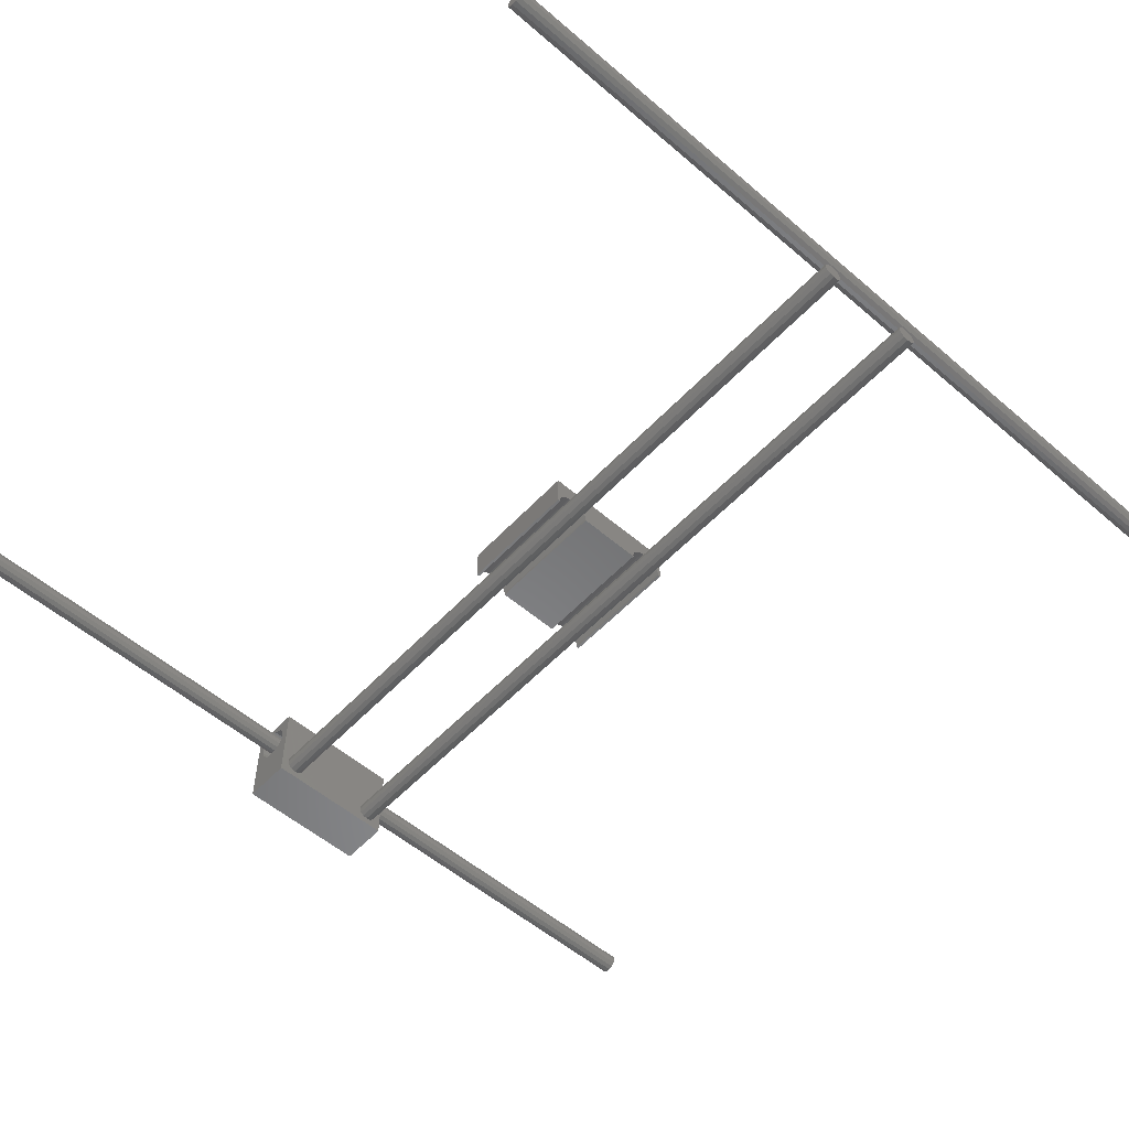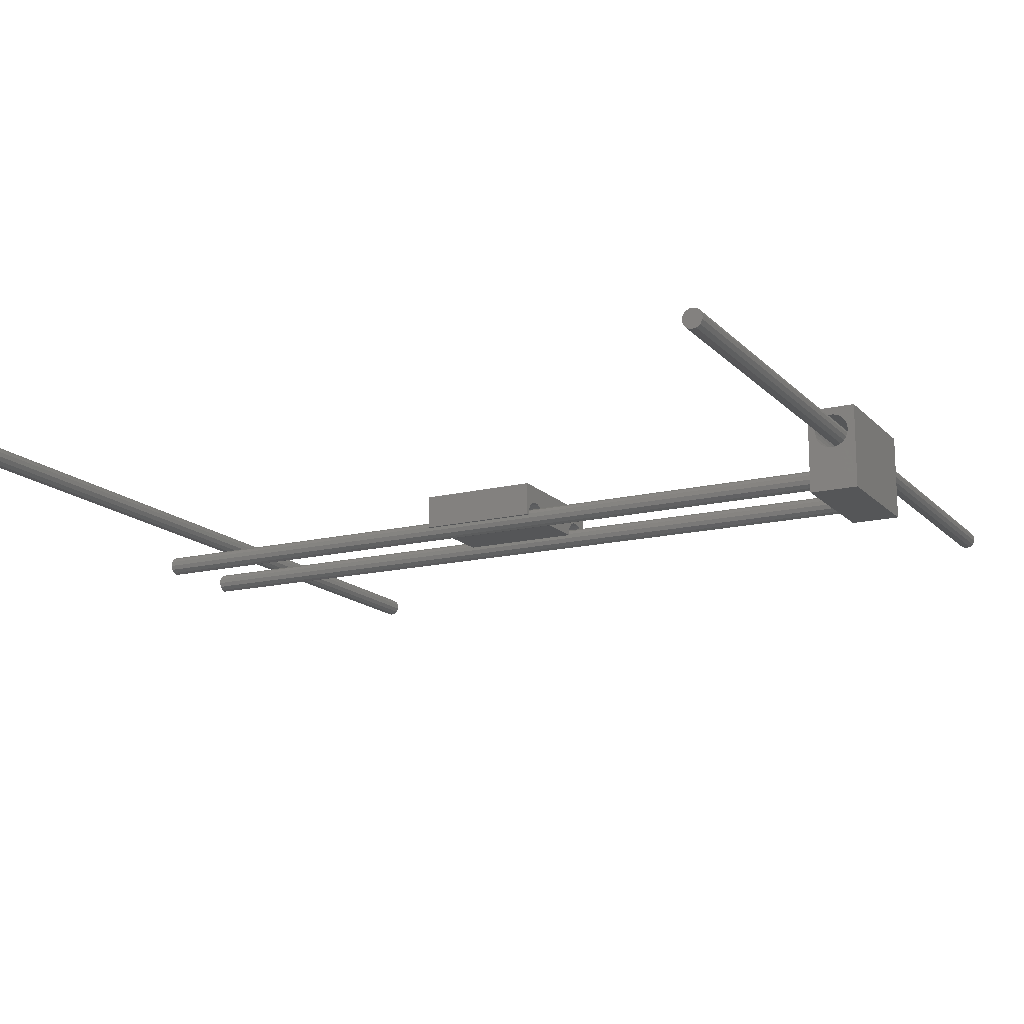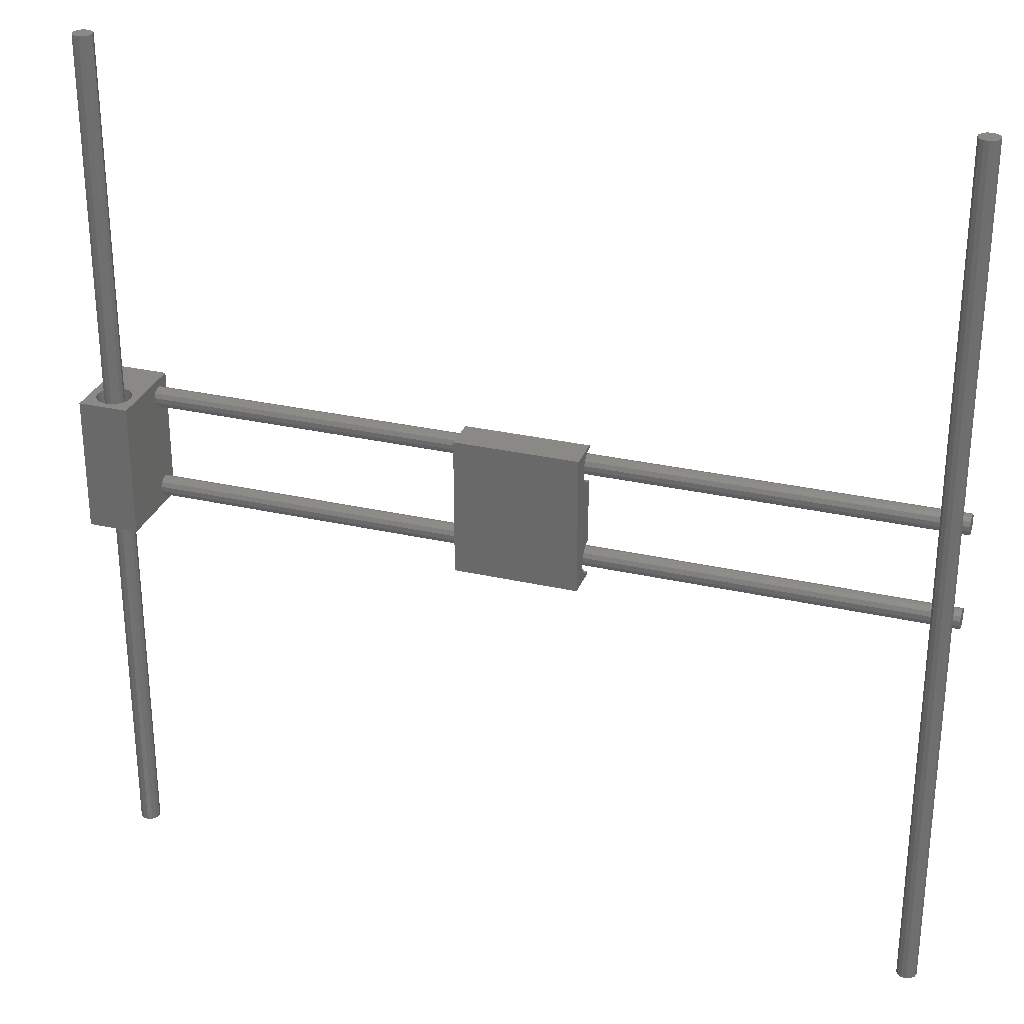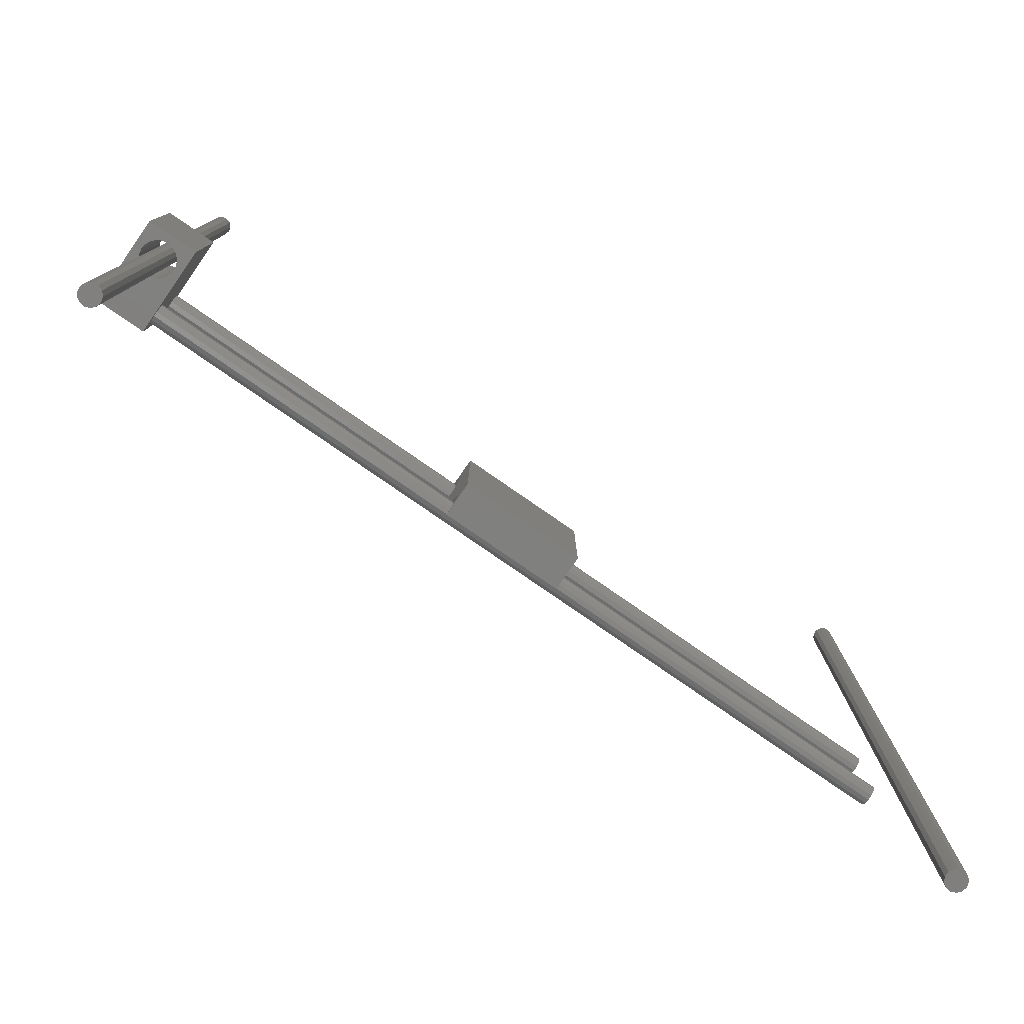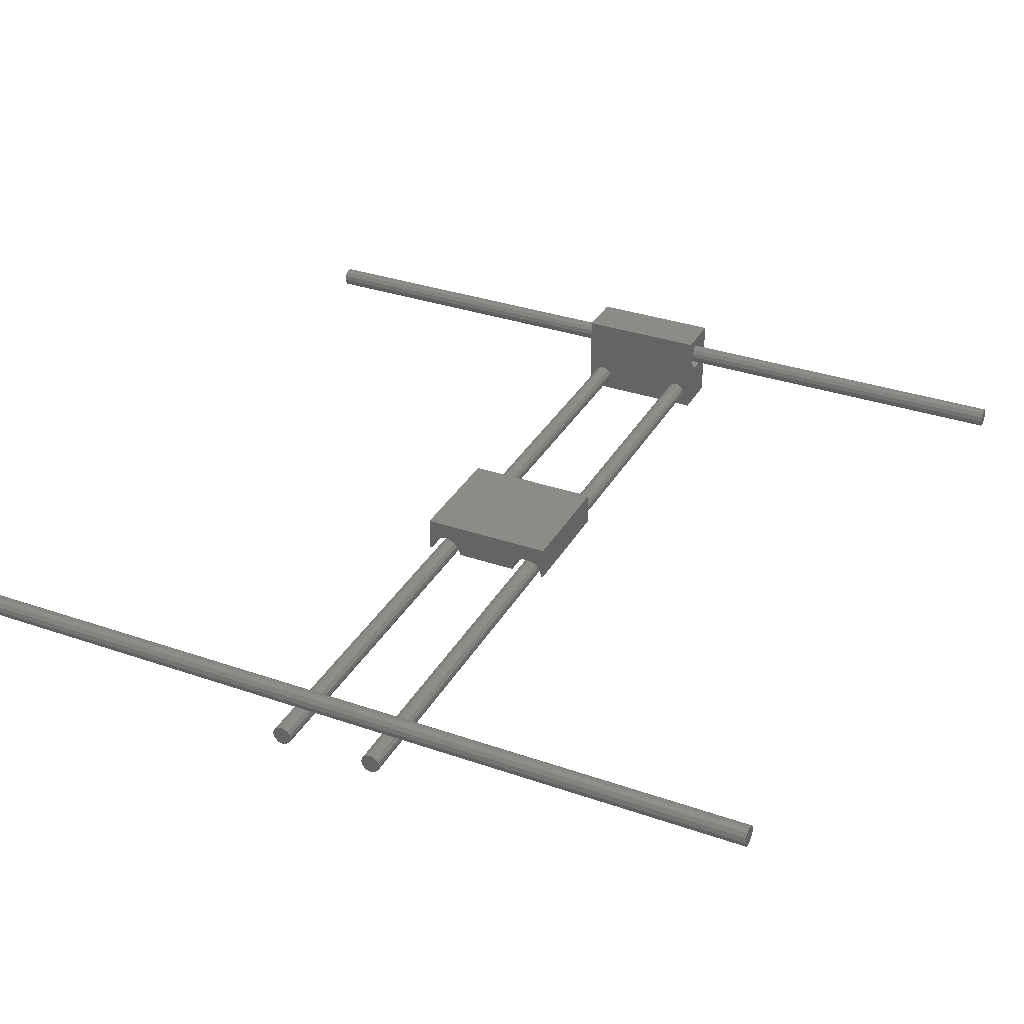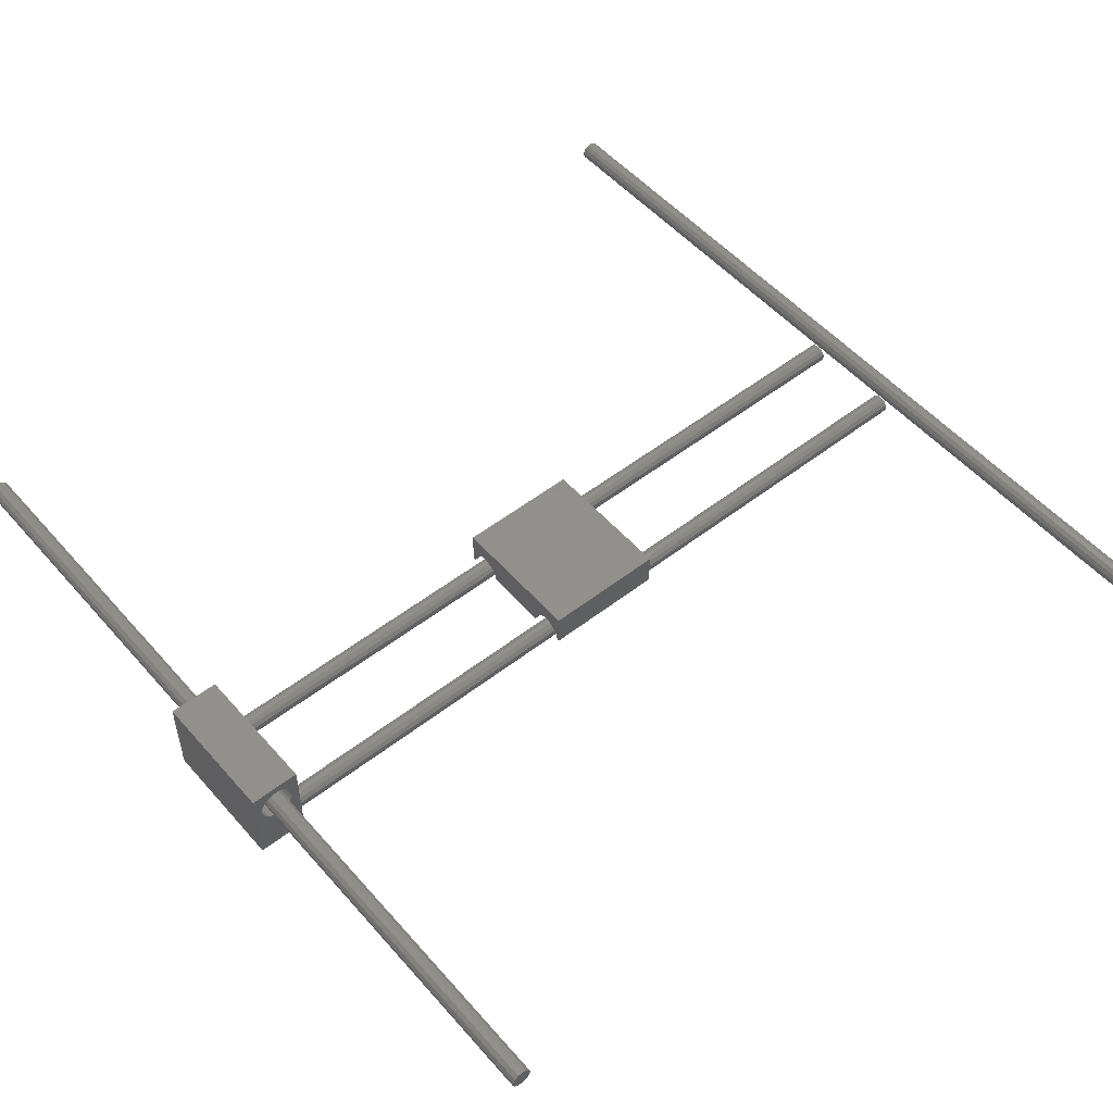
<metadata>
{"format":"stl","ext":"stl","renderer":"f3d","projection":"perspective","resolution":1024,"background":"white","views":[{"elev":-54.9,"azim":47.9,"up":"+Z"},{"elev":-15.3,"azim":-152.5,"up":"+Z"},{"elev":29.4,"azim":18.6,"up":"+Y"},{"elev":-80.0,"azim":-34.6,"up":"+Y"},{"elev":33.3,"azim":115.4,"up":"+Z"},{"elev":52.4,"azim":-39.9,"up":"+Z"}]}
</metadata>
<code>
# stl→obj: 216 verts, 420 faces
v -167.9 -174 0.9573
v -167.9 -174 -0.9573
v -167 -174 -2.652
v -163.5 -174 -3.971
v -165.4 -174 -3.74
v -161.7 -174 -3.292
v -160.5 -174 -1.859
v -160 -174 3.864e-14
v -160.5 -174 1.859
v -161.7 -174 3.292
v -163.5 -174 3.971
v -165.4 -174 3.74
v -167 -174 2.652
v -167.9 174 -0.9573
v -167 174 -2.652
v -167.9 174 0.9573
v -167 174 2.652
v -165.4 174 3.74
v -163.5 174 3.971
v -161.7 174 3.292
v -160.5 174 1.859
v -160 174 -3.864e-14
v -160.5 174 -1.859
v -161.7 174 -3.292
v -163.5 174 -3.971
v -165.4 174 -3.74
v 160.1 -174 0.9573
v 160.1 -174 -0.9573
v 161 -174 -2.652
v 164.5 -174 -3.971
v 162.6 -174 -3.74
v 166.3 -174 -3.292
v 167.5 -174 -1.859
v 168 -174 3.864e-14
v 167.5 -174 1.859
v 166.3 -174 3.292
v 164.5 -174 3.971
v 162.6 -174 3.74
v 161 -174 2.652
v 160.1 174 -0.9573
v 161 174 -2.652
v 160.1 174 0.9573
v 161 174 2.652
v 162.6 174 3.74
v 164.5 174 3.971
v 166.3 174 3.292
v 167.5 174 1.859
v 168 174 -3.864e-14
v 167.5 174 -1.859
v 166.3 174 -3.292
v 164.5 174 -3.971
v 162.6 174 -3.74
v -174 -27 -25
v -174 -27 10
v -174 27 -25
v -174 27 10
v -168.6 -27 -5.29
v -154 -27 -25
v -170.7 -27 -1.972
v -166.9 -27 -6.367
v -171 -27 5.995e-15
v -170.7 -27 1.972
v -168.6 -27 5.29
v -169.9 -27 3.784
v -166.9 -27 6.367
v -163 -27 6.929
v -161.1 -27 6.367
v -154 -27 10
v -165 -27 6.929
v -157.3 -27 -1.972
v -158.1 -27 -3.784
v -157 -27 5.995e-15
v -163 -27 -6.929
v -165 -27 -6.929
v -159.4 -27 -5.29
v -159.4 -27 5.29
v -158.1 -27 3.784
v -157.3 -27 1.972
v -161.1 -27 -6.367
v -169.9 -27 -3.784
v -154 27 -25
v -163 27 6.929
v -154 27 10
v -171 27 -5.995e-15
v -170.7 27 -1.972
v -169.9 27 -3.784
v -168.6 27 -5.29
v -165 27 -6.929
v -166.9 27 -6.367
v -163 27 -6.929
v -157 27 -5.995e-15
v -157.3 27 -1.972
v -161.1 27 -6.367
v -159.4 27 -5.29
v -158.1 27 -3.784
v -157.3 27 1.972
v -158.1 27 3.784
v -170.7 27 1.972
v -169.9 27 3.784
v -165 27 6.929
v -166.9 27 6.367
v -159.4 27 5.29
v -161.1 27 6.367
v -168.6 27 5.29
v -154 -18.14 -21.54
v -154 23.74 -16.58
v -154 23.97 -18.48
v -154 -20 -22
v -154 -21.86 -21.54
v -154 -23.97 -18.48
v -154 -16.03 -18.48
v -154 -16.71 -20.27
v -154 -23.74 -16.58
v -154 -16.26 -16.58
v -154 -22.65 -15.01
v -154 -17.35 -15.01
v -154 -20.96 -14.12
v -154 20 -22
v -154 -19.04 -14.12
v -154 -23.29 -20.27
v -154 23.29 -20.27
v -154 16.03 -18.48
v -154 21.86 -21.54
v -154 16.26 -16.58
v -154 17.35 -15.01
v -154 19.04 -14.12
v -154 20.96 -14.12
v -154 22.65 -15.01
v -154 18.14 -21.54
v -154 16.71 -20.27
v 169 -23.97 -18.48
v 169 -23.74 -16.58
v 169 -23.29 -20.27
v 169 -21.86 -21.54
v 169 -20 -22
v 169 -18.14 -21.54
v 169 -16.71 -20.27
v 169 -16.03 -18.48
v 169 -16.26 -16.58
v 169 -17.35 -15.01
v 169 -19.04 -14.12
v 169 -20.96 -14.12
v 169 -22.65 -15.01
v 169 16.03 -18.48
v 169 16.26 -16.58
v 169 16.71 -20.27
v 169 18.14 -21.54
v 169 20 -22
v 169 21.86 -21.54
v 169 23.29 -20.27
v 169 23.97 -18.48
v 169 23.74 -16.58
v 169 22.65 -15.01
v 169 20.96 -14.12
v 169 19.04 -14.12
v 169 17.35 -15.01
v -24.7 -28 -18
v -24.7 -28 -4
v -24.7 -26.93 -18
v -24.7 -16.22 -12.11
v -24.7 28 -4
v -24.7 26.93 -18
v -24.7 28 -18
v -24.7 26.93 -17
v -24.7 26.37 -15.09
v -24.7 25.29 -13.42
v -24.7 23.78 -12.11
v -24.7 21.97 -11.28
v -24.7 20 -11
v -24.7 18.03 -11.28
v -24.7 -13.63 -15.09
v -24.7 13.63 -15.09
v -24.7 -13.07 -17
v -24.7 14.71 -13.42
v -24.7 16.22 -12.11
v -24.7 13.07 -18
v -24.7 -13.07 -18
v -24.7 13.07 -17
v -24.7 -14.71 -13.42
v -24.7 -18.03 -11.28
v -24.7 -20 -11
v -24.7 -21.97 -11.28
v -24.7 -23.78 -12.11
v -24.7 -25.29 -13.42
v -24.7 -26.37 -15.09
v -24.7 -26.93 -17
v 24.7 -28 -18
v 24.7 -28 -4
v 24.7 -26.93 -18
v 24.7 -26.93 -17
v 24.7 -26.37 -15.09
v 24.7 -25.29 -13.42
v 24.7 -23.78 -12.11
v 24.7 -21.97 -11.28
v 24.7 -20 -11
v 24.7 -18.03 -11.28
v 24.7 -16.22 -12.11
v 24.7 -14.71 -13.42
v 24.7 -13.63 -15.09
v 24.7 -13.07 -17
v 24.7 -13.07 -18
v 24.7 13.07 -18
v 24.7 13.07 -17
v 24.7 13.63 -15.09
v 24.7 14.71 -13.42
v 24.7 16.22 -12.11
v 24.7 18.03 -11.28
v 24.7 20 -11
v 24.7 21.97 -11.28
v 24.7 23.78 -12.11
v 24.7 25.29 -13.42
v 24.7 26.37 -15.09
v 24.7 26.93 -17
v 24.7 26.93 -18
v 24.7 28 -18
v 24.7 28 -4
f 1 2 3
f 4 1 5
f 5 1 3
f 6 1 4
f 7 1 6
f 8 1 7
f 9 1 8
f 10 1 9
f 11 1 10
f 12 1 11
f 13 1 12
f 2 14 3
f 3 14 15
f 2 1 14
f 14 1 16
f 1 13 16
f 16 13 17
f 17 13 12
f 18 17 12
f 18 12 11
f 19 18 11
f 19 11 10
f 20 19 10
f 20 10 9
f 21 20 9
f 21 9 8
f 22 21 8
f 8 7 23
f 22 8 23
f 7 6 24
f 23 7 24
f 4 25 6
f 6 25 24
f 5 26 4
f 4 26 25
f 3 15 5
f 5 15 26
f 14 16 15
f 15 16 17
f 15 17 18
f 15 18 19
f 15 19 20
f 15 20 21
f 15 21 22
f 15 22 23
f 15 23 24
f 15 24 25
f 15 25 26
f 27 28 29
f 30 27 31
f 31 27 29
f 32 27 30
f 33 27 32
f 34 27 33
f 35 27 34
f 36 27 35
f 37 27 36
f 38 27 37
f 39 27 38
f 28 40 29
f 29 40 41
f 28 27 40
f 40 27 42
f 27 39 42
f 42 39 43
f 43 39 38
f 44 43 38
f 44 38 37
f 45 44 37
f 45 37 36
f 46 45 36
f 46 36 35
f 47 46 35
f 47 35 34
f 48 47 34
f 34 33 49
f 48 34 49
f 33 32 50
f 49 33 50
f 30 51 32
f 32 51 50
f 31 52 30
f 30 52 51
f 29 41 31
f 31 41 52
f 40 42 41
f 41 42 43
f 41 43 44
f 41 44 45
f 41 45 46
f 41 46 47
f 41 47 48
f 41 48 49
f 41 49 50
f 41 50 51
f 41 51 52
f 53 54 55
f 55 54 56
f 57 53 58
f 54 53 59
f 60 57 58
f 54 59 61
f 54 61 62
f 63 54 64
f 65 54 63
f 66 67 68
f 69 54 65
f 70 71 58
f 68 54 69
f 72 70 58
f 73 74 58
f 71 75 58
f 68 67 76
f 74 60 58
f 68 76 77
f 68 77 78
f 68 72 58
f 68 78 72
f 75 79 58
f 79 73 58
f 69 66 68
f 80 53 57
f 59 53 80
f 62 64 54
f 53 55 58
f 58 55 81
f 82 56 83
f 55 56 84
f 55 84 85
f 55 85 86
f 55 86 81
f 86 87 81
f 88 81 89
f 90 81 88
f 91 83 92
f 81 90 93
f 81 93 94
f 81 94 95
f 81 95 92
f 81 92 83
f 96 83 91
f 97 83 96
f 98 56 99
f 100 56 82
f 101 56 100
f 97 102 83
f 102 103 83
f 103 82 83
f 104 56 101
f 99 56 104
f 84 56 98
f 89 81 87
f 56 54 68
f 83 56 68
f 105 58 81
f 106 107 81
f 108 109 58
f 68 58 110
f 111 112 81
f 68 110 113
f 114 111 81
f 68 113 115
f 116 114 81
f 68 115 117
f 118 119 81
f 68 117 119
f 112 105 81
f 108 58 105
f 120 58 109
f 110 58 120
f 107 121 81
f 68 119 122
f 123 118 81
f 83 68 124
f 83 124 125
f 83 125 126
f 121 123 81
f 83 126 127
f 83 127 128
f 83 106 81
f 83 128 106
f 129 119 118
f 130 119 129
f 122 119 130
f 119 116 81
f 122 124 68
f 59 85 84
f 61 59 84
f 80 86 85
f 59 80 85
f 57 87 86
f 80 57 86
f 60 89 87
f 57 60 87
f 74 88 89
f 60 74 89
f 73 90 88
f 74 73 88
f 79 93 90
f 73 79 90
f 75 94 93
f 79 75 93
f 95 94 71
f 71 94 75
f 92 95 70
f 70 95 71
f 91 92 72
f 72 92 70
f 91 72 96
f 96 72 78
f 96 78 97
f 97 78 77
f 97 77 102
f 102 77 76
f 102 76 103
f 103 76 67
f 103 67 82
f 82 67 66
f 82 66 100
f 100 66 69
f 100 69 101
f 101 69 65
f 101 65 104
f 104 65 63
f 99 104 63
f 64 99 63
f 98 99 64
f 62 98 64
f 84 98 62
f 61 84 62
f 113 110 131
f 132 113 131
f 131 110 120
f 133 131 120
f 120 109 133
f 133 109 134
f 109 108 134
f 134 108 135
f 108 105 135
f 135 105 136
f 105 112 136
f 136 112 137
f 112 111 137
f 137 111 138
f 114 139 111
f 111 139 138
f 116 140 114
f 114 140 139
f 116 119 141
f 140 116 141
f 119 117 142
f 141 119 142
f 117 115 143
f 142 117 143
f 115 113 132
f 143 115 132
f 124 122 144
f 145 124 144
f 144 122 130
f 146 144 130
f 130 129 146
f 146 129 147
f 129 118 147
f 147 118 148
f 118 123 148
f 148 123 149
f 123 121 149
f 149 121 150
f 121 107 150
f 150 107 151
f 106 152 107
f 107 152 151
f 128 153 106
f 106 153 152
f 128 127 154
f 153 128 154
f 127 126 155
f 154 127 155
f 126 125 156
f 155 126 156
f 125 124 145
f 156 125 145
f 141 142 143
f 131 141 132
f 132 141 143
f 133 141 131
f 134 141 133
f 135 141 134
f 136 141 135
f 137 141 136
f 138 141 137
f 139 141 138
f 140 141 139
f 154 155 156
f 144 154 145
f 145 154 156
f 146 154 144
f 147 154 146
f 148 154 147
f 149 154 148
f 150 154 149
f 151 154 150
f 152 154 151
f 153 154 152
f 157 158 159
f 160 158 161
f 162 161 163
f 164 161 162
f 165 161 164
f 166 161 165
f 167 161 166
f 168 161 167
f 169 161 168
f 170 161 169
f 171 161 170
f 172 173 174
f 171 175 174
f 176 177 178
f 171 174 173
f 173 172 178
f 173 178 177
f 171 170 175
f 179 161 171
f 180 158 160
f 179 160 161
f 181 158 180
f 182 158 181
f 183 158 182
f 184 158 183
f 185 158 184
f 186 158 185
f 159 158 186
f 158 157 187
f 188 158 187
f 157 159 187
f 187 159 189
f 190 189 186
f 186 189 159
f 191 190 185
f 185 190 186
f 192 191 184
f 184 191 185
f 193 192 183
f 183 192 184
f 194 193 182
f 182 193 183
f 195 194 181
f 181 194 182
f 196 195 180
f 180 195 181
f 197 196 160
f 160 196 180
f 198 197 179
f 179 197 160
f 171 199 198
f 179 171 198
f 173 200 199
f 171 173 199
f 201 200 173
f 177 201 173
f 177 176 201
f 201 176 202
f 203 202 178
f 178 202 176
f 204 203 172
f 172 203 178
f 205 204 174
f 174 204 172
f 206 205 175
f 175 205 174
f 207 206 170
f 170 206 175
f 208 207 169
f 169 207 170
f 209 208 168
f 168 208 169
f 210 209 167
f 167 209 168
f 211 210 166
f 166 210 167
f 165 212 211
f 166 165 211
f 164 213 212
f 165 164 212
f 214 213 164
f 162 214 164
f 162 163 214
f 214 163 215
f 163 161 215
f 215 161 216
f 161 158 188
f 216 161 188
f 188 187 189
f 191 188 190
f 190 188 189
f 192 188 191
f 193 188 192
f 194 188 193
f 195 188 194
f 196 188 195
f 197 188 196
f 202 188 197
f 202 197 198
f 202 198 199
f 202 199 200
f 202 200 201
f 203 188 202
f 204 188 203
f 205 188 204
f 206 188 205
f 207 188 206
f 208 188 207
f 209 188 208
f 216 188 209
f 216 209 210
f 216 210 211
f 216 211 212
f 215 212 213
f 215 213 214
f 216 212 215

</code>
